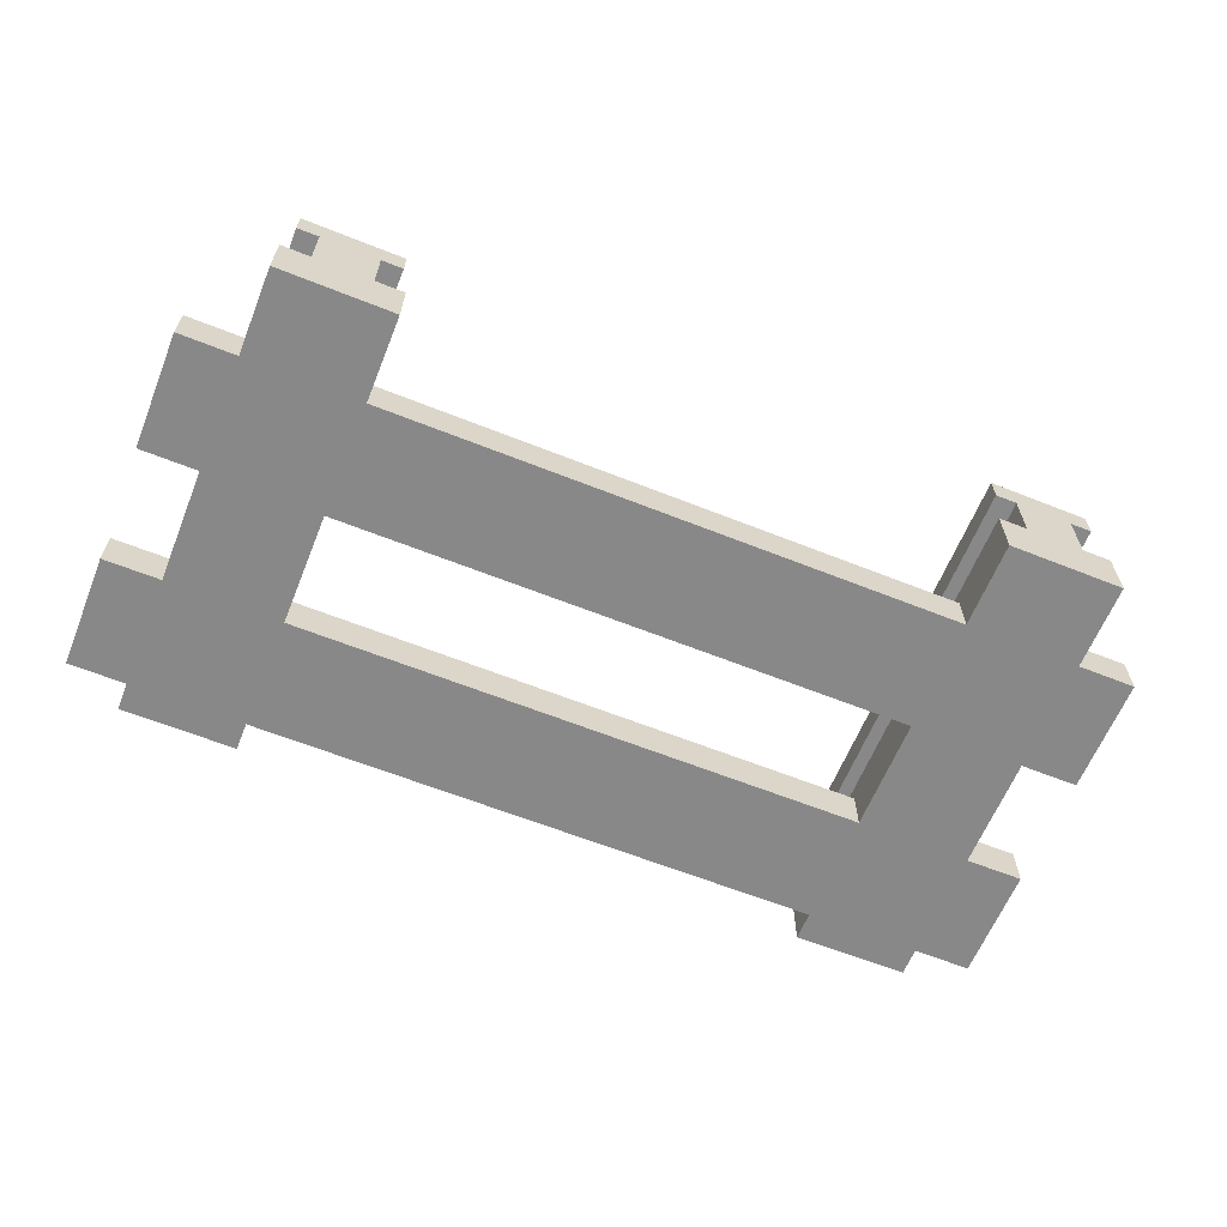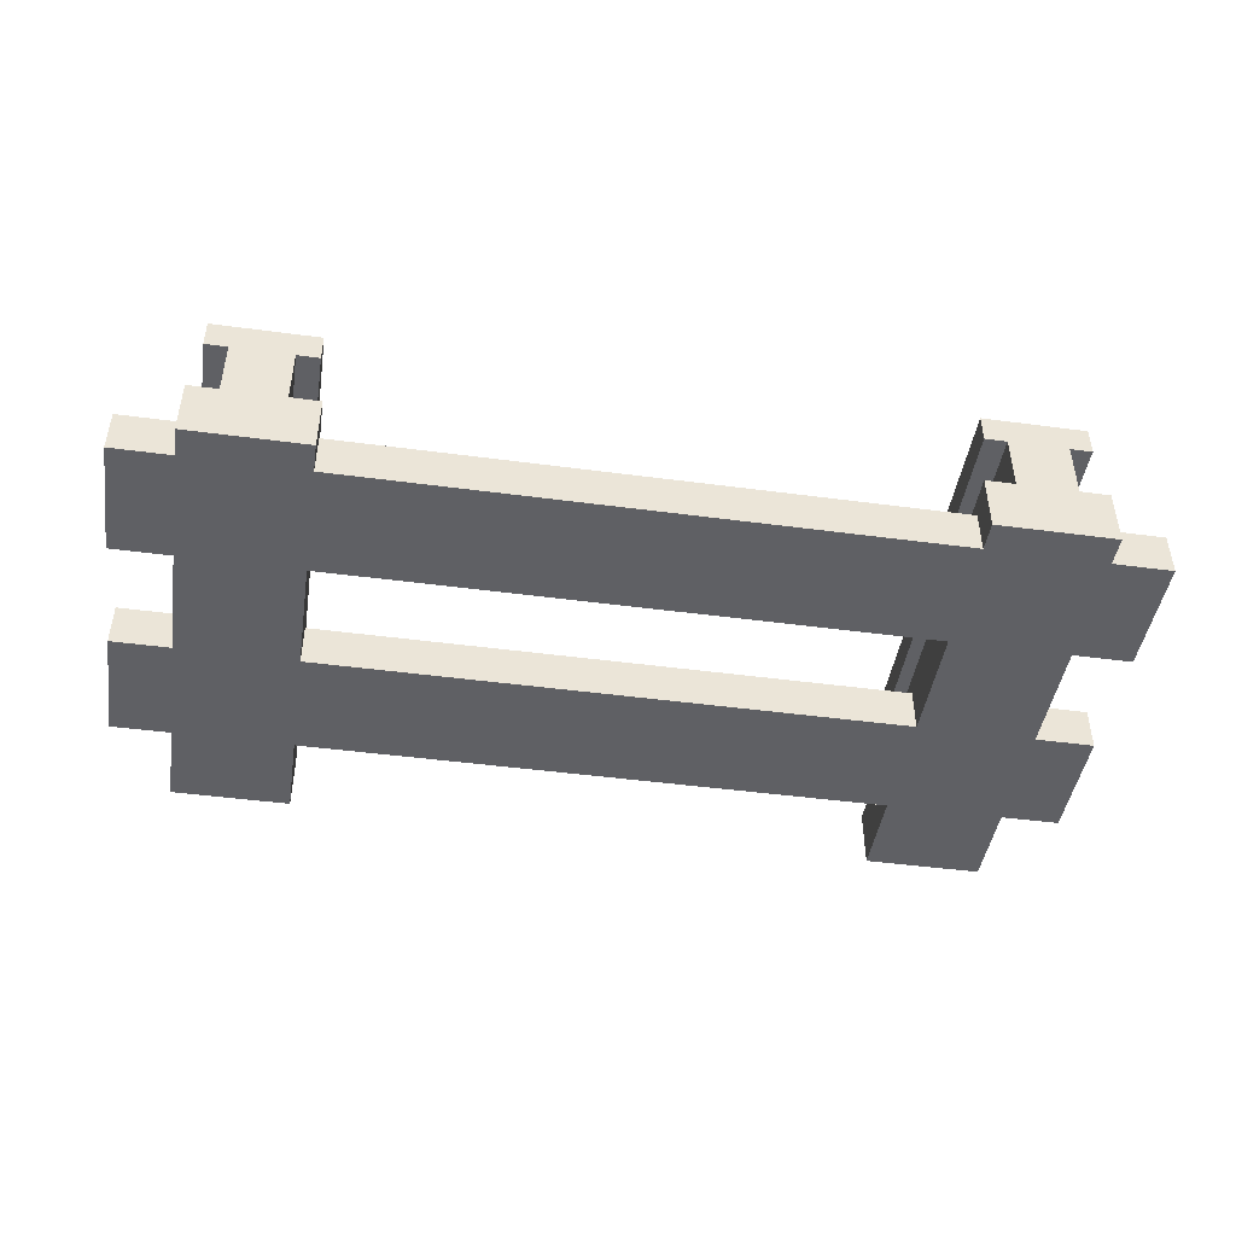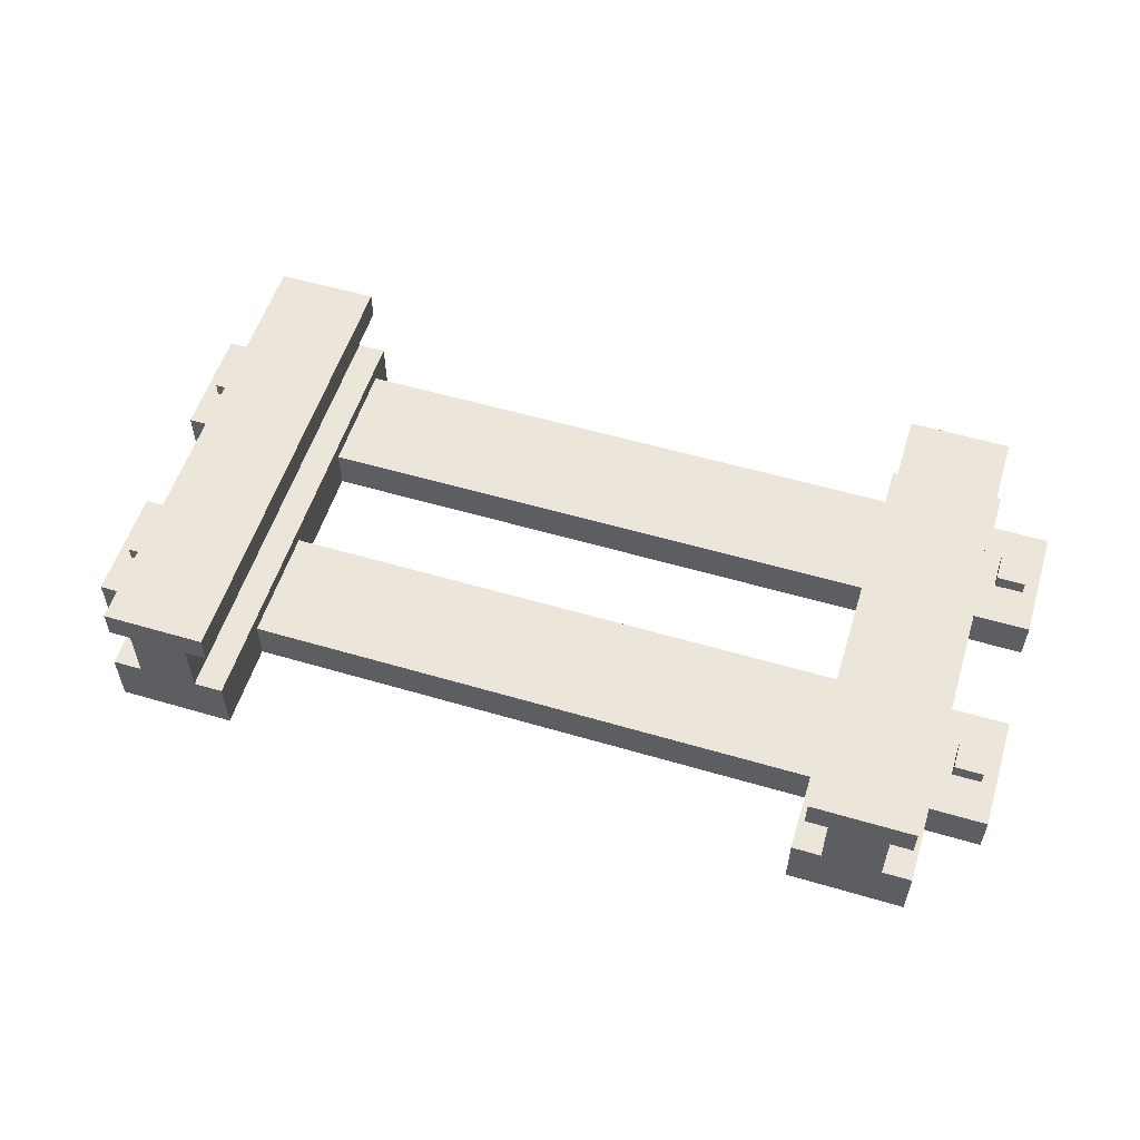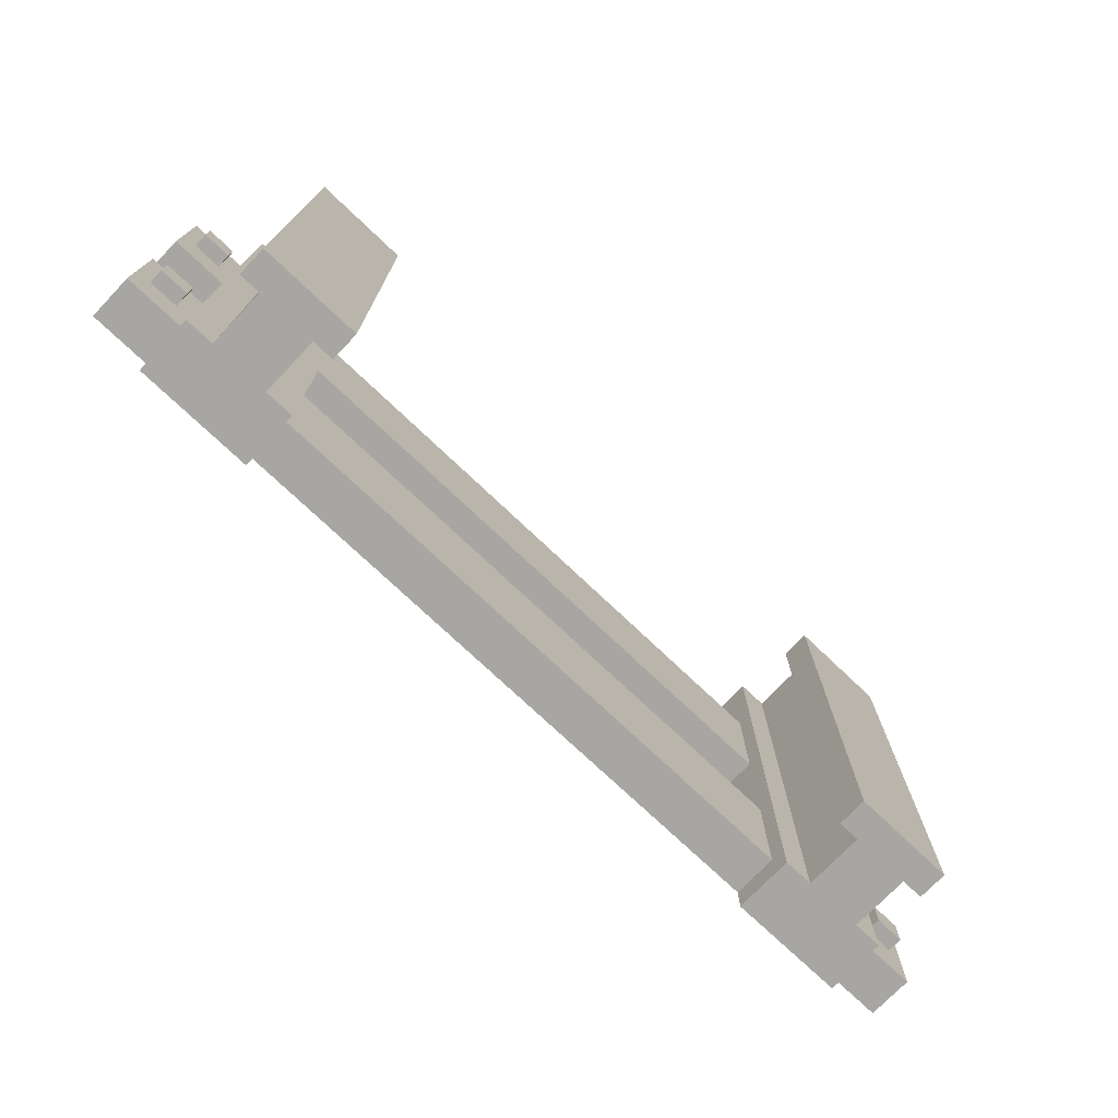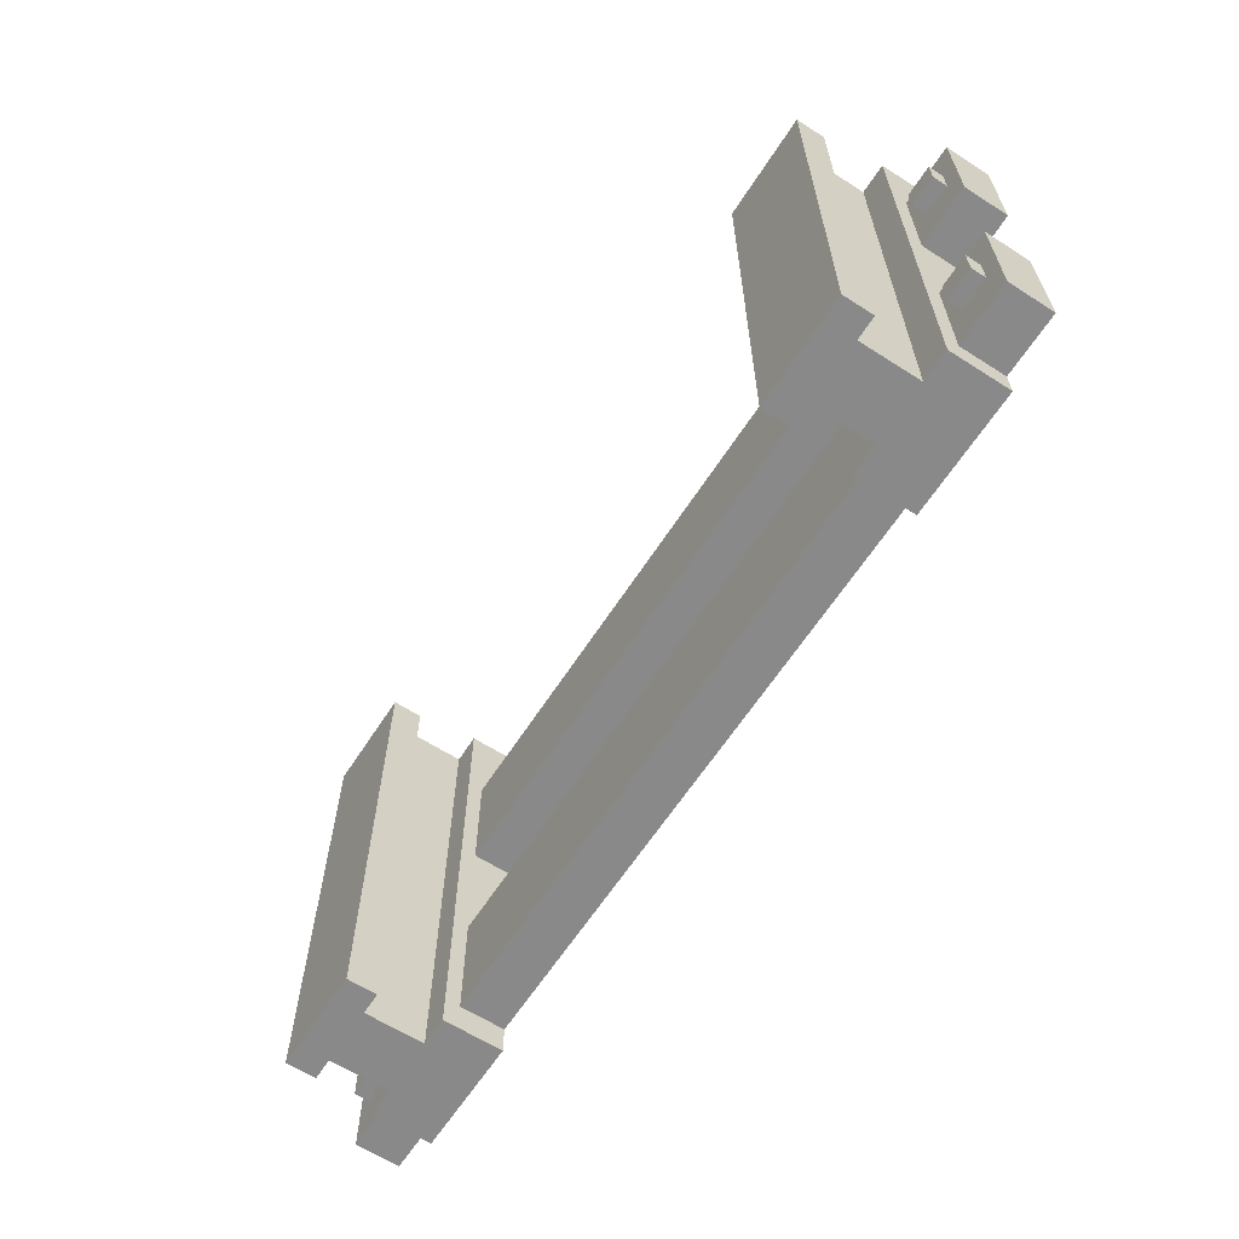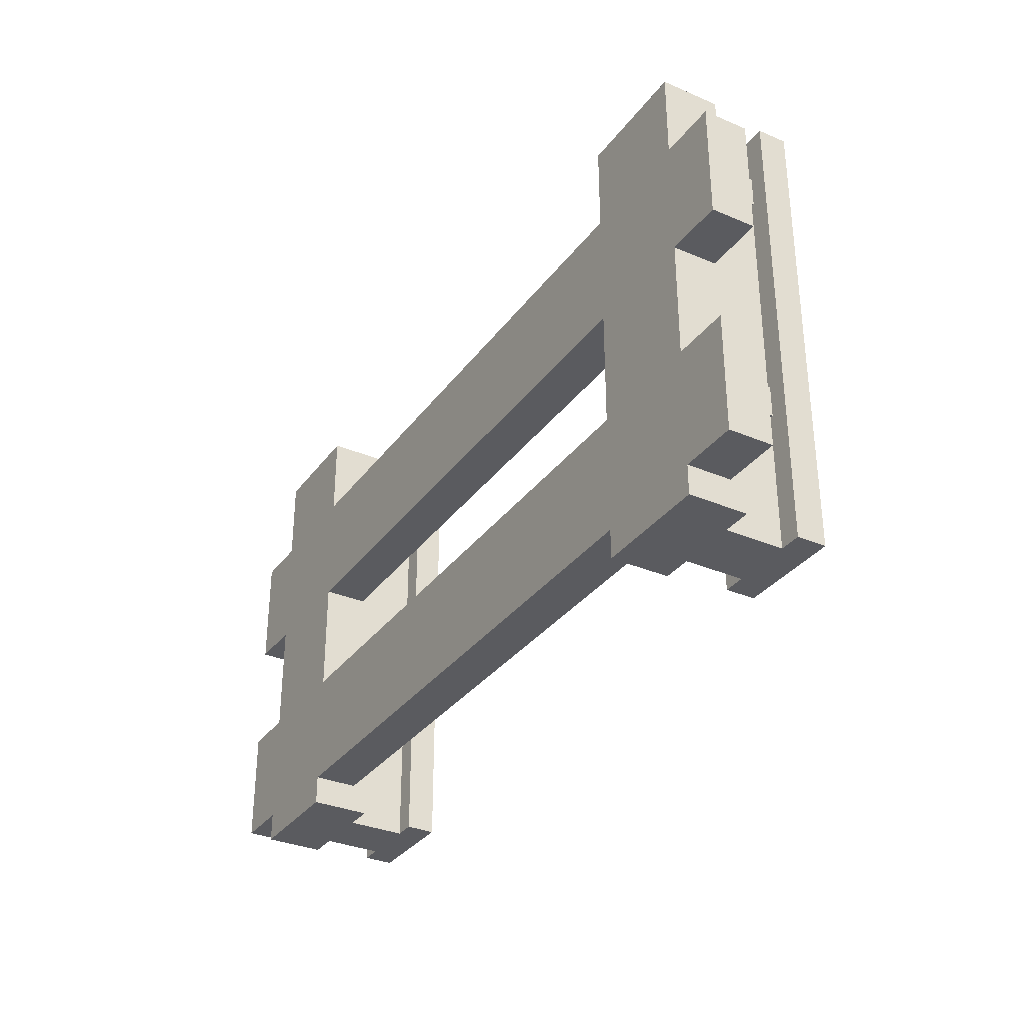
<metadata>
{"format":"obj","ext":"obj","renderer":"f3d","projection":"perspective","resolution":1024,"background":"white","views":[{"elev":-62.7,"azim":-22.0,"up":"+Y"},{"elev":-45.3,"azim":171.2,"up":"+Y"},{"elev":55.5,"azim":17.2,"up":"+Y"},{"elev":-74.0,"azim":136.4,"up":"+Z"},{"elev":-63.0,"azim":-122.9,"up":"+Z"},{"elev":-32.8,"azim":59.5,"up":"+Z"}]}
</metadata>
<code>
o cube
v 0 -0.2188 0.3125
v 2 -0.2188 0.3125
v 0 -0.3125 0.3125
v 2 -0.3125 0.3125
v 0 -0.2188 0.0625
v 2 -0.2188 0.0625
v 0 -0.3125 0.0625
v 2 -0.3125 0.0625
f 2 1 3 4
f 7 5 6 8
f 5 1 2 6
f 4 3 7 8
f 3 1 5 7
f 6 2 4 8
o cube
v 0.1875 -0.0625 1
v 0.3125 -0.0625 1
v 0.1875 -0.1875 1
v 0.3125 -0.1875 1
v 0.1875 -0.0625 0
v 0.3125 -0.0625 0
v 0.1875 -0.1875 0
v 0.3125 -0.1875 0
f 10 9 11 12
f 15 13 14 16
f 13 9 10 14
f 12 11 15 16
f 11 9 13 15
f 14 10 12 16
o cube
v 0.1406 0 1
v 0.3594 0 1
v 0.1406 -0.0625 1
v 0.3594 -0.0625 1
v 0.1406 0 0
v 0.3594 0 0
v 0.1406 -0.0625 0
v 0.3594 -0.0625 0
f 18 17 19 20
f 23 21 22 24
f 21 17 18 22
f 20 19 23 24
f 19 17 21 23
f 22 18 20 24
o cube
v 0.125 -0.1875 1
v 0.375 -0.1875 1
v 0.125 -0.3125 1
v 0.375 -0.3125 1
v 0.125 -0.1875 0
v 0.375 -0.1875 0
v 0.125 -0.3125 0
v 0.375 -0.3125 0
f 26 25 27 28
f 31 29 30 32
f 29 25 26 30
f 28 27 31 32
f 27 25 29 31
f 30 26 28 32
o cube
v 0.03125 -0.1875 0.2188
v 0.09375 -0.1875 0.2188
v 0.03125 -0.2188 0.2188
v 0.09375 -0.2188 0.2188
v 0.03125 -0.1875 0.1562
v 0.09375 -0.1875 0.1562
v 0.03125 -0.2188 0.1562
v 0.09375 -0.2188 0.1562
f 34 33 35 36
f 39 37 38 40
f 37 33 34 38
f 36 35 39 40
f 35 33 37 39
f 38 34 36 40
o cube
v 1.906 -0.1875 0.2188
v 1.969 -0.1875 0.2188
v 1.906 -0.2188 0.2188
v 1.969 -0.2188 0.2188
v 1.906 -0.1875 0.1562
v 1.969 -0.1875 0.1562
v 1.906 -0.2188 0.1562
v 1.969 -0.2188 0.1562
f 42 41 43 44
f 47 45 46 48
f 45 41 42 46
f 44 43 47 48
f 43 41 45 47
f 46 42 44 48
o cube
v 1.906 -0.1875 0.7188
v 1.969 -0.1875 0.7188
v 1.906 -0.2188 0.7188
v 1.969 -0.2188 0.7188
v 1.906 -0.1875 0.6562
v 1.969 -0.1875 0.6562
v 1.906 -0.2188 0.6562
v 1.969 -0.2188 0.6562
f 50 49 51 52
f 55 53 54 56
f 53 49 50 54
f 52 51 55 56
f 51 49 53 55
f 54 50 52 56
o cube
v 0 -0.2188 0.8125
v 2 -0.2188 0.8125
v 0 -0.3125 0.8125
v 2 -0.3125 0.8125
v 0 -0.2188 0.5625
v 2 -0.2188 0.5625
v 0 -0.3125 0.5625
v 2 -0.3125 0.5625
f 58 57 59 60
f 63 61 62 64
f 61 57 58 62
f 60 59 63 64
f 59 57 61 63
f 62 58 60 64
o cube
v 0.03125 -0.1875 0.7188
v 0.09375 -0.1875 0.7188
v 0.03125 -0.2188 0.7188
v 0.09375 -0.2188 0.7188
v 0.03125 -0.1875 0.6562
v 0.09375 -0.1875 0.6562
v 0.03125 -0.2188 0.6562
v 0.09375 -0.2188 0.6562
f 66 65 67 68
f 71 69 70 72
f 69 65 66 70
f 68 67 71 72
f 67 65 69 71
f 70 66 68 72
o cube
v 1.625 -0.1875 1
v 1.875 -0.1875 1
v 1.625 -0.3125 1
v 1.875 -0.3125 1
v 1.625 -0.1875 0
v 1.875 -0.1875 0
v 1.625 -0.3125 0
v 1.875 -0.3125 0
f 74 73 75 76
f 79 77 78 80
f 77 73 74 78
f 76 75 79 80
f 75 73 77 79
f 78 74 76 80
o cube
v 1.641 0 1
v 1.859 0 1
v 1.641 -0.0625 1
v 1.859 -0.0625 1
v 1.641 0 0
v 1.859 0 0
v 1.641 -0.0625 0
v 1.859 -0.0625 0
f 82 81 83 84
f 87 85 86 88
f 85 81 82 86
f 84 83 87 88
f 83 81 85 87
f 86 82 84 88
o cube
v 1.688 -0.0625 1
v 1.812 -0.0625 1
v 1.688 -0.1875 1
v 1.812 -0.1875 1
v 1.688 -0.0625 0
v 1.812 -0.0625 0
v 1.688 -0.1875 0
v 1.812 -0.1875 0
f 90 89 91 92
f 95 93 94 96
f 93 89 90 94
f 92 91 95 96
f 91 89 93 95
f 94 90 92 96

</code>
